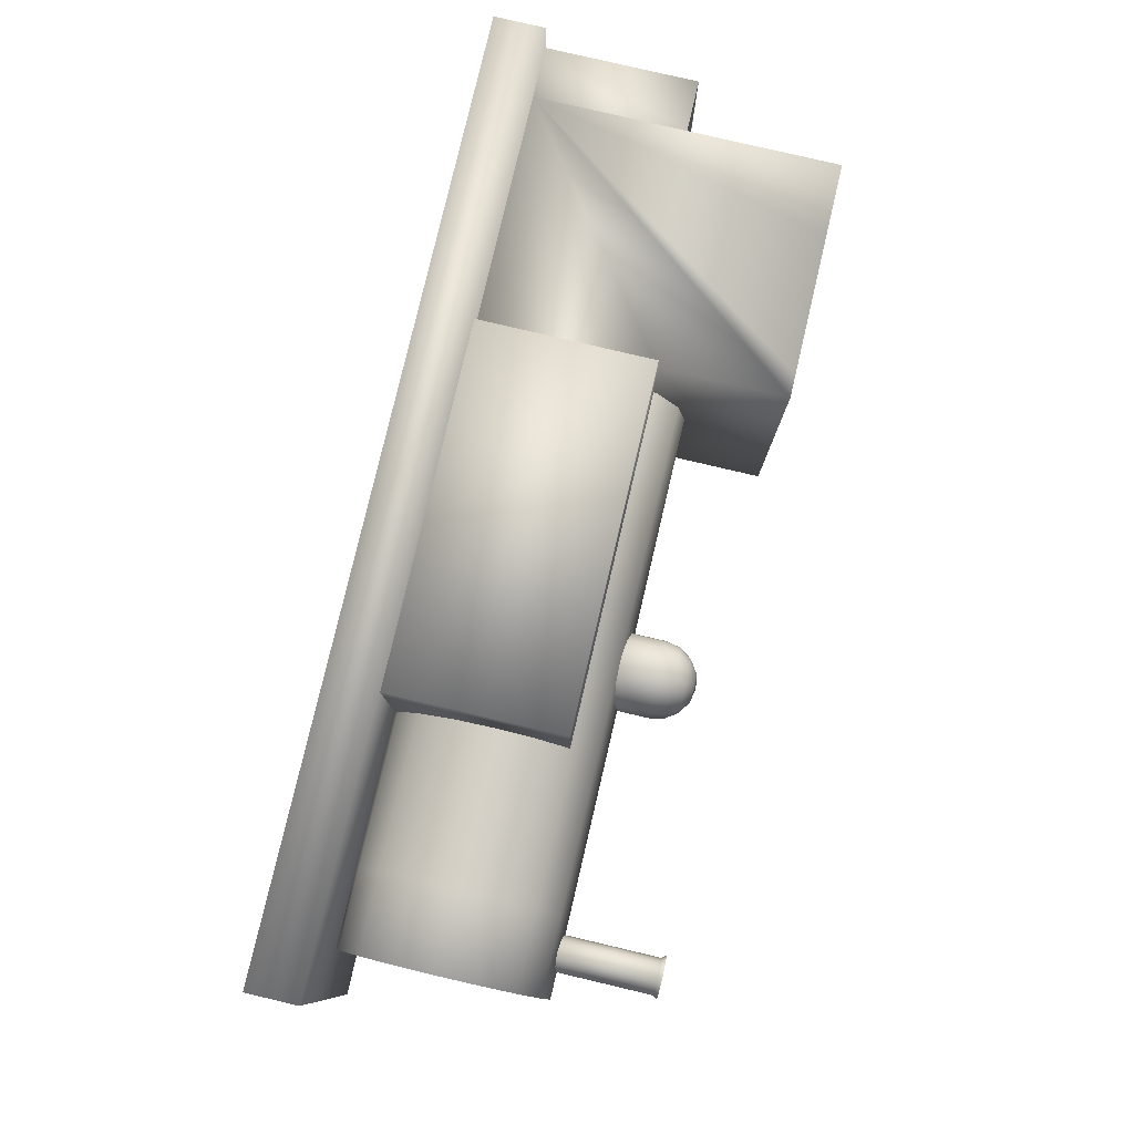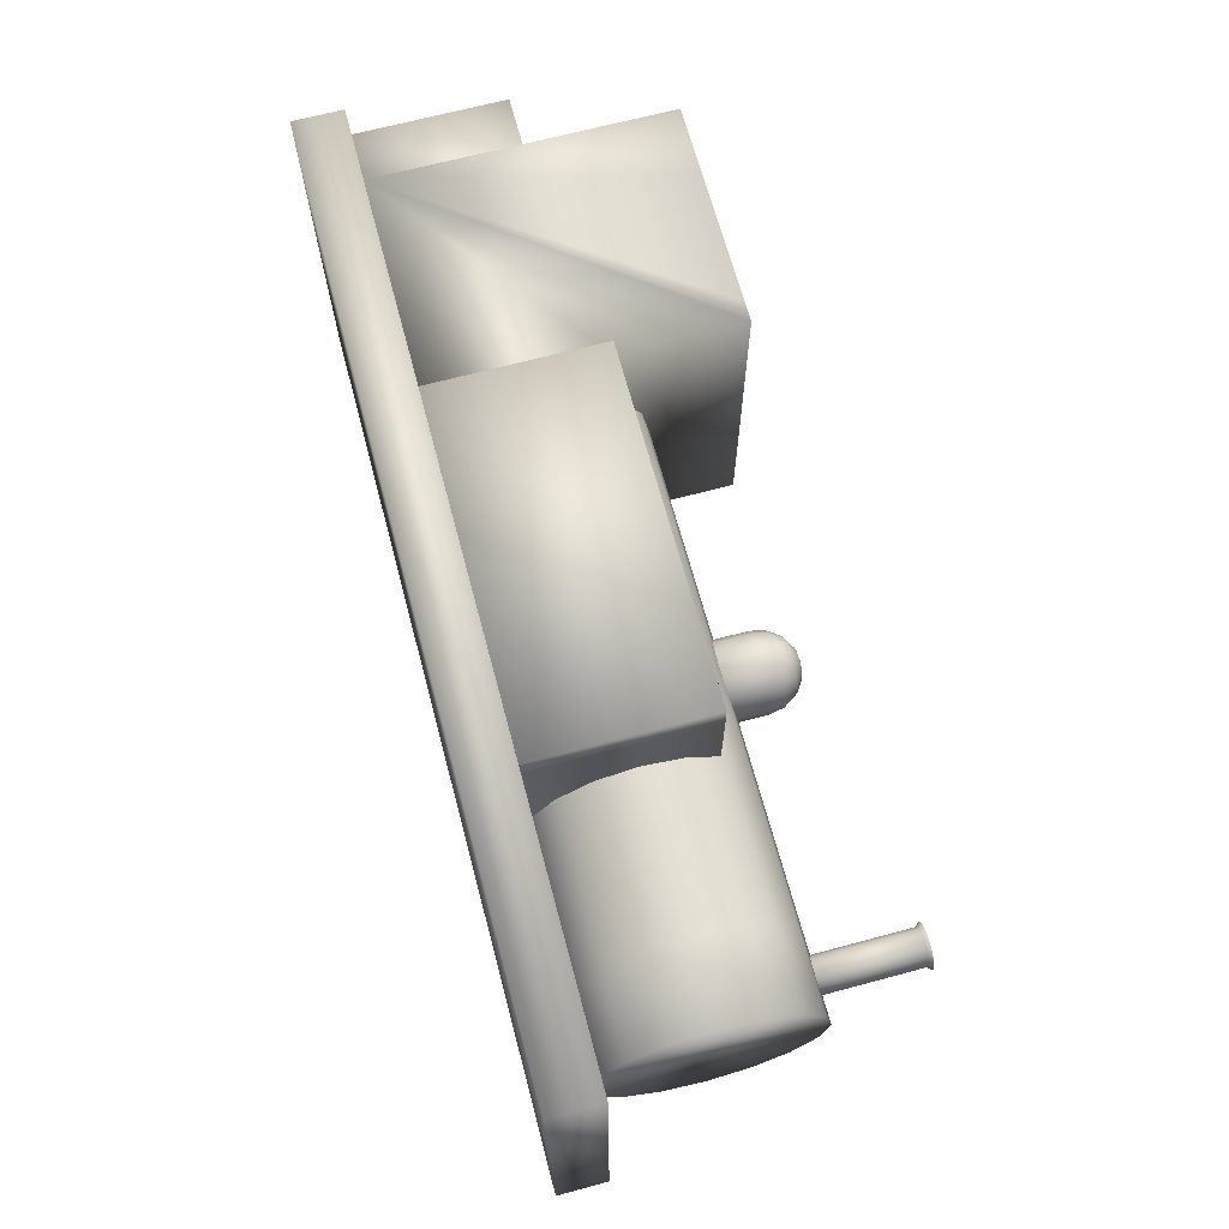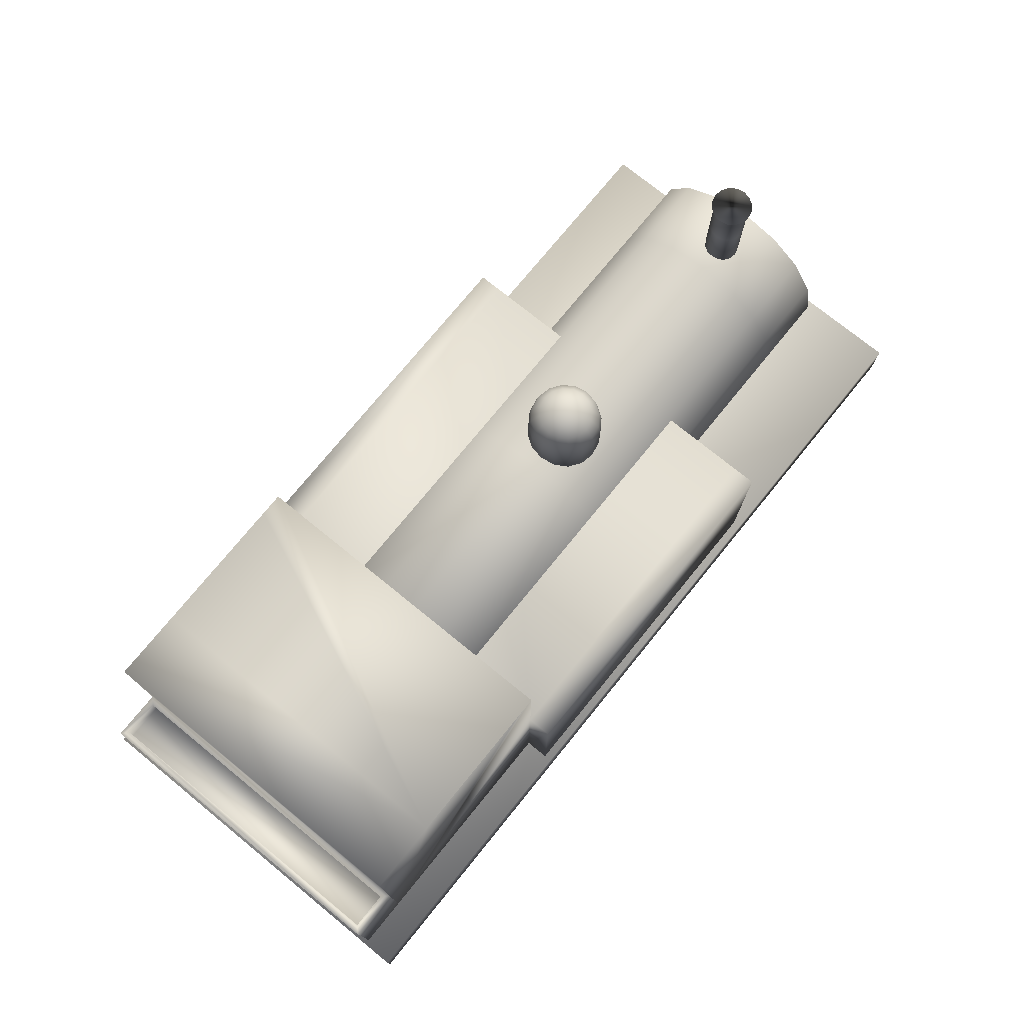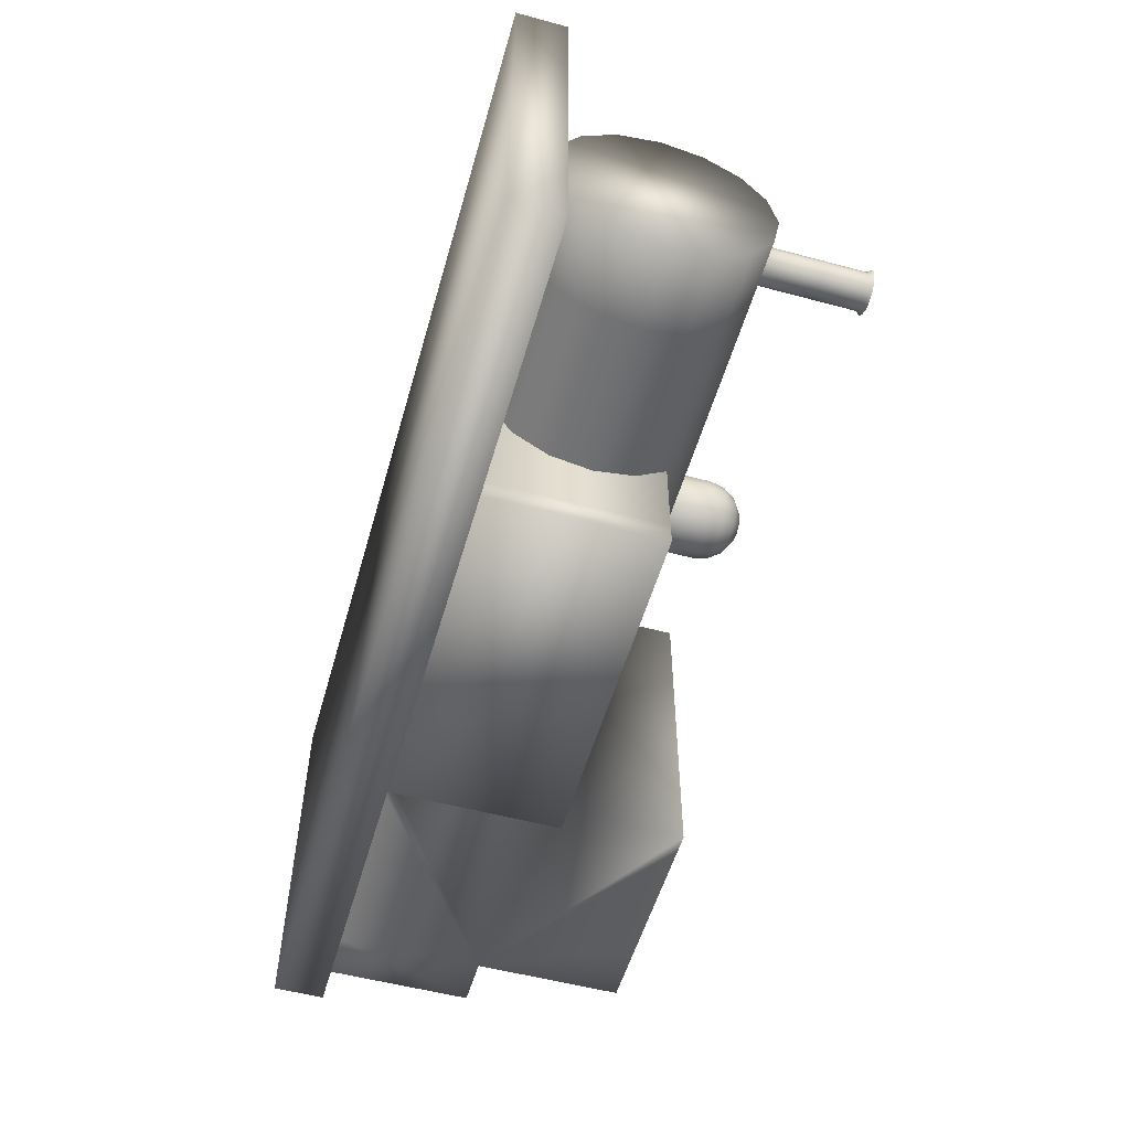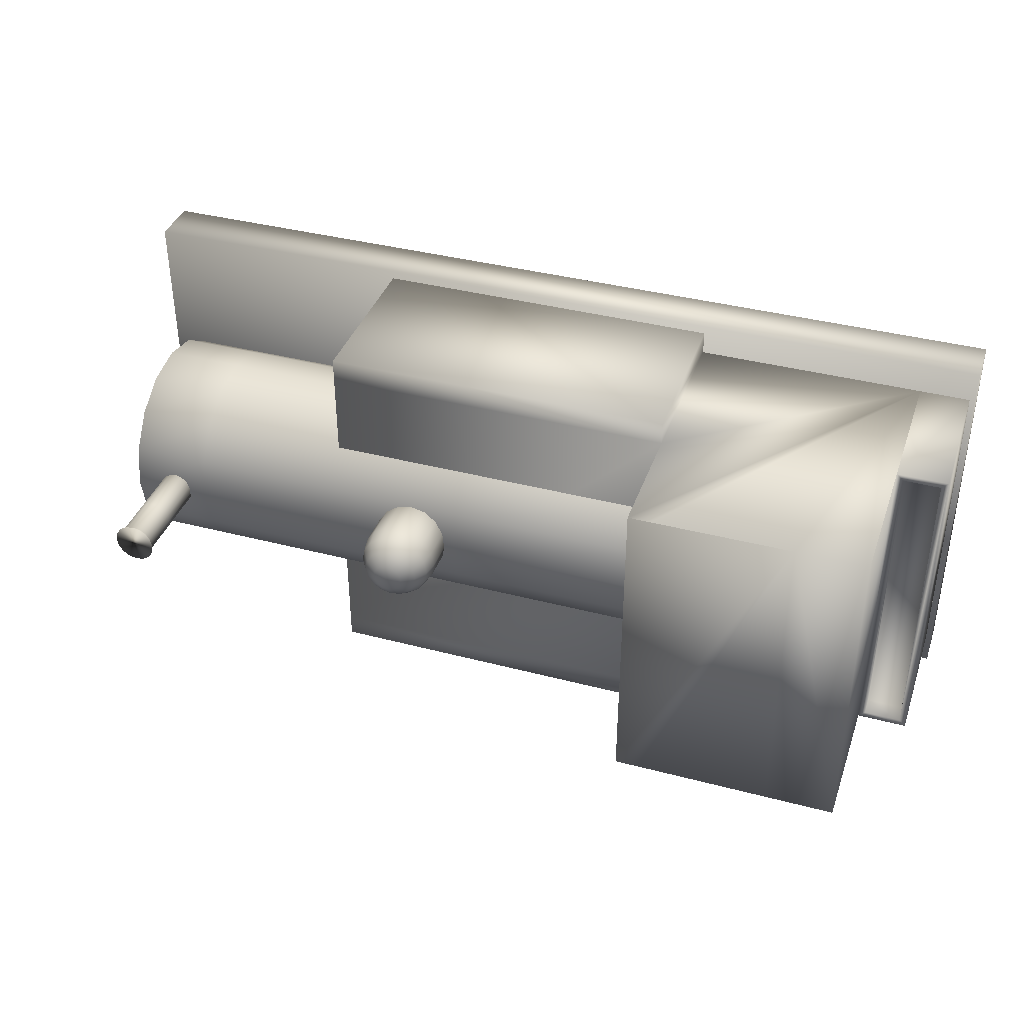
<metadata>
{"format":"obj","ext":"obj","renderer":"f3d","projection":"perspective","resolution":1024,"background":"white","views":[{"elev":79.8,"azim":103.2,"up":"+Z"},{"elev":67.5,"azim":75.0,"up":"+Z"},{"elev":74.9,"azim":-50.9,"up":"+Y"},{"elev":-54.2,"azim":74.1,"up":"+Z"},{"elev":38.4,"azim":-161.6,"up":"+Z"}]}
</metadata>
<code>
o sphere6
v 0.4506 1.307 -2.38e-18
v 0.4456 1.307 0.0248
v 0.4316 1.307 0.04582
v 0.4106 1.307 0.05987
v 0.3858 1.307 0.0648
v 0.361 1.307 0.05987
v 0.34 1.307 0.04582
v 0.3259 1.307 0.0248
v 0.321 1.307 5.556e-18
v 0.3259 1.307 -0.0248
v 0.34 1.307 -0.04582
v 0.361 1.307 -0.05987
v 0.3858 1.307 -0.0648
v 0.4106 1.307 -0.05987
v 0.4316 1.307 -0.04582
v 0.4456 1.307 -0.0248
v 0.5055 1.271 -2.38e-18
v 0.4964 1.271 0.04582
v 0.4704 1.271 0.08467
v 0.4316 1.271 0.1106
v 0.3858 1.271 0.1197
v 0.34 1.271 0.1106
v 0.3011 1.271 0.08467
v 0.2752 1.271 0.04582
v 0.266 1.271 1.228e-17
v 0.2752 1.271 -0.04582
v 0.3011 1.271 -0.08467
v 0.34 1.271 -0.1106
v 0.3858 1.271 -0.1197
v 0.4316 1.271 -0.1106
v 0.4704 1.271 -0.08467
v 0.4964 1.271 -0.04582
v 0.5422 1.216 -2.38e-18
v 0.5303 1.216 0.05987
v 0.4964 1.216 0.1106
v 0.4456 1.216 0.1445
v 0.3858 1.216 0.1564
v 0.3259 1.216 0.1445
v 0.2752 1.216 0.1106
v 0.2412 1.216 0.05987
v 0.2293 1.216 1.678e-17
v 0.2412 1.216 -0.05987
v 0.2752 1.216 -0.1106
v 0.3259 1.216 -0.1445
v 0.3858 1.216 -0.1564
v 0.4456 1.216 -0.1445
v 0.4964 1.216 -0.1106
v 0.5303 1.216 -0.05987
v 0.5551 1.151 -2.38e-18
v 0.5422 1.151 0.0648
v 0.5055 1.151 0.1197
v 0.4506 1.151 0.1564
v 0.3858 1.151 0.1693
v 0.321 1.151 0.1564
v 0.266 1.151 0.1197
v 0.2293 1.151 0.0648
v 0.2164 1.151 1.836e-17
v 0.2293 1.151 -0.0648
v 0.266 1.151 -0.1197
v 0.321 1.151 -0.1564
v 0.3858 1.151 -0.1693
v 0.4506 1.151 -0.1564
v 0.5055 1.151 -0.1197
v 0.5422 1.151 -0.0648
v 0.3858 1.32 -2.38e-18
v 0.5422 0.95 -0.0648
v 0.5551 0.95 7.799e-17
v 0.5422 0.95 0.0648
v 0.5055 0.95 0.1197
v 0.4506 0.95 0.1564
v 0.3858 0.95 0.1693
v 0.321 0.95 0.1564
v 0.266 0.95 0.1197
v 0.2293 0.95 0.0648
v 0.2164 0.95 9.873e-17
v 0.2293 0.95 -0.0648
v 0.266 0.95 -0.1197
v 0.321 0.95 -0.1564
v 0.3858 0.95 -0.1693
v 0.4506 0.95 -0.1564
v 0.5055 0.95 -0.1197
g sphere6_default
f 1 17 32 16
f 1 65 2
f 2 18 17 1
f 2 65 3
f 3 19 18 2
f 3 65 4
f 4 20 19 3
f 4 65 5
f 5 21 20 4
f 5 65 6
f 6 22 21 5
f 6 65 7
f 7 23 22 6
f 7 65 8
f 8 24 23 7
f 8 65 9
f 9 25 24 8
f 9 65 10
f 10 26 25 9
f 10 65 11
f 11 27 26 10
f 11 65 12
f 12 28 27 11
f 12 65 13
f 13 29 28 12
f 13 65 14
f 14 30 29 13
f 14 65 15
f 15 31 30 14
f 15 65 16
f 16 32 31 15
f 16 65 1
f 17 33 48 32
f 18 34 33 17
f 19 35 34 18
f 20 36 35 19
f 21 37 36 20
f 22 38 37 21
f 23 39 38 22
f 24 40 39 23
f 25 41 40 24
f 26 42 41 25
f 27 43 42 26
f 28 44 43 27
f 29 45 44 28
f 30 46 45 29
f 31 47 46 30
f 32 48 47 31
f 33 49 64 48
f 34 50 49 33
f 35 51 50 34
f 36 52 51 35
f 37 53 52 36
f 38 54 53 37
f 39 55 54 38
f 40 56 55 39
f 41 57 56 40
f 42 58 57 41
f 43 59 58 42
f 44 60 59 43
f 45 61 60 44
f 46 62 61 45
f 47 63 62 46
f 48 64 63 47
f 49 67 66 64
f 50 68 67 49
f 51 69 68 50
f 52 70 69 51
f 53 71 70 52
f 54 72 71 53
f 55 73 72 54
f 56 74 73 55
f 57 75 74 56
f 58 76 75 57
f 59 77 76 58
f 60 78 77 59
f 61 79 78 60
f 62 80 79 61
f 63 81 80 62
f 64 66 81 63
f 67 68 69 70 71 72 73 74 75 76 77 78 79 80 81 66
o cylinder5
v 1.673 1.238 -1.95e-18
v 1.668 1.238 0.03001
v 1.651 1.238 0.05544
v 1.625 1.238 0.07244
v 1.595 1.238 0.07841
v 1.565 1.238 0.07244
v 1.54 1.238 0.05544
v 1.523 1.238 0.03001
v 1.517 1.238 7.652e-18
v 1.523 1.238 -0.03001
v 1.54 1.238 -0.05544
v 1.565 1.238 -0.07244
v 1.595 1.238 -0.07841
v 1.625 1.238 -0.07244
v 1.651 1.238 -0.05544
v 1.668 1.238 -0.03001
v 1.673 0.9898 -1.95e-18
v 1.668 0.9898 0.03001
v 1.651 0.9898 0.05544
v 1.625 0.9898 0.07244
v 1.595 0.9898 0.07841
v 1.565 0.9898 0.07244
v 1.54 0.9898 0.05544
v 1.523 0.9898 0.03001
v 1.517 0.9898 7.652e-18
v 1.523 0.9898 -0.03001
v 1.54 0.9898 -0.05544
v 1.565 0.9898 -0.07244
v 1.595 0.9898 -0.07841
v 1.625 0.9898 -0.07244
v 1.651 0.9898 -0.05544
v 1.668 0.9898 -0.03001
v 1.668 1.426 0.03001
v 1.673 1.426 -1.056e-16
v 1.668 1.426 -0.03001
v 1.651 1.426 -0.05544
v 1.625 1.426 -0.07244
v 1.595 1.426 -0.07841
v 1.565 1.426 -0.07244
v 1.54 1.426 -0.05544
v 1.523 1.426 -0.03001
v 1.517 1.426 -9.6e-17
v 1.523 1.426 0.03001
v 1.54 1.426 0.05544
v 1.565 1.426 0.07244
v 1.595 1.426 0.07841
v 1.625 1.426 0.07244
v 1.651 1.426 0.05544
v 1.681 1.443 0.03541
v 1.688 1.443 -1.198e-16
v 1.681 1.443 -0.03541
v 1.66 1.443 -0.06542
v 1.63 1.443 -0.08548
v 1.595 1.443 -0.09252
v 1.56 1.443 -0.08548
v 1.53 1.443 -0.06542
v 1.51 1.443 -0.03541
v 1.503 1.443 -1.085e-16
v 1.51 1.443 0.03541
v 1.53 1.443 0.06542
v 1.56 1.443 0.08548
v 1.595 1.443 0.09252
v 1.63 1.443 0.08548
v 1.66 1.443 0.06542
g cylinder5_default
f 82 98 113 97
f 82 115 114 83
f 83 99 98 82
f 83 114 129 84
f 84 100 99 83
f 84 129 128 85
f 85 101 100 84
f 85 128 127 86
f 86 102 101 85
f 86 127 126 87
f 87 103 102 86
f 87 126 125 88
f 88 104 103 87
f 88 125 124 89
f 89 105 104 88
f 89 124 123 90
f 90 106 105 89
f 90 123 122 91
f 91 107 106 90
f 91 122 121 92
f 92 108 107 91
f 92 121 120 93
f 93 109 108 92
f 93 120 119 94
f 94 110 109 93
f 94 119 118 95
f 95 111 110 94
f 95 118 117 96
f 96 112 111 95
f 96 117 116 97
f 97 113 112 96
f 97 116 115 82
f 99 100 101 102 103 104 105 106 107 108 109 110 111 112 113 98
f 114 130 145 129
f 115 131 130 114
f 116 132 131 115
f 117 133 132 116
f 118 134 133 117
f 119 135 134 118
f 120 136 135 119
f 121 137 136 120
f 122 138 137 121
f 123 139 138 122
f 124 140 139 123
f 125 141 140 124
f 126 142 141 125
f 127 143 142 126
f 128 144 143 127
f 129 145 144 128
f 131 132 133 134 135 136 137 138 139 140 141 142 143 144 145 130
o cylinder3
v 0.1709 0.09397 -2.619e-18
v 0.1709 0.129 0.1763
v 0.1709 0.2289 0.3258
v 0.1709 0.3784 0.4256
v 0.1709 0.5547 0.4607
v 0.1709 0.731 0.4256
v 0.1709 0.8804 0.3258
v 0.1709 0.9803 0.1763
v 0.1709 1.015 5.38e-17
v 0.1709 0.9803 -0.1763
v 0.1709 0.8804 -0.3258
v 0.1709 0.731 -0.4256
v 0.1709 0.5547 -0.4607
v 0.1709 0.3784 -0.4256
v 0.1709 0.2289 -0.3258
v 0.1709 0.129 -0.1763
v -0.7505 0.09397 -2.619e-18
v -0.7505 0.129 0.1763
v -0.7505 0.2289 0.3258
v -0.7505 0.3784 0.4256
v -0.7505 0.5547 0.4607
v -0.7505 0.731 0.4256
v -0.7505 0.8804 0.3258
v -0.7505 0.9803 0.1763
v -0.7505 1.015 5.38e-17
v -0.7505 0.9803 -0.1763
v -0.7505 0.8804 -0.3258
v -0.7505 0.731 -0.4256
v -0.7505 0.5547 -0.4607
v -0.7505 0.3784 -0.4256
v -0.7505 0.2289 -0.3258
v -0.7505 0.129 -0.1763
v 0.786 0.129 0.1763
v 0.786 0.09397 -2.619e-18
v 0.786 0.129 -0.1763
v 0.786 0.2289 -0.3258
v 0.786 0.3784 -0.4256
v 0.786 0.5547 -0.4607
v 0.786 0.731 -0.4256
v 0.786 0.8804 -0.3258
v 0.786 0.9803 -0.1763
v 0.786 1.015 5.38e-17
v 0.786 0.9803 0.1763
v 0.786 0.8804 0.3258
v 0.786 0.731 0.4256
v 0.786 0.5547 0.4607
v 0.786 0.3784 0.4256
v 0.786 0.2289 0.3258
v 1.257 0.129 0.1763
v 1.257 0.09397 -2.619e-18
v 1.257 0.129 -0.1763
v 1.257 0.2289 -0.3258
v 1.257 0.3784 -0.4256
v 1.257 0.5547 -0.4607
v 1.257 0.731 -0.4256
v 1.257 0.8804 -0.3258
v 1.257 0.9803 -0.1763
v 1.257 1.015 5.38e-17
v 1.257 0.9803 0.1763
v 1.257 0.8804 0.3258
v 1.257 0.731 0.4256
v 1.257 0.5547 0.4607
v 1.257 0.3784 0.4256
v 1.257 0.2289 0.3258
v 1.443 0.129 0.1763
v 1.443 0.09397 -2.619e-18
v 1.443 0.129 -0.1763
v 1.443 0.2289 -0.3258
v 1.443 0.3784 -0.4256
v 1.443 0.5547 -0.4607
v 1.443 0.731 -0.4256
v 1.443 0.8804 -0.3258
v 1.443 0.9803 -0.1763
v 1.443 1.015 5.38e-17
v 1.443 0.9803 0.1763
v 1.443 0.8804 0.3258
v 1.443 0.731 0.4256
v 1.443 0.5547 0.4607
v 1.443 0.3784 0.4256
v 1.443 0.2289 0.3258
v 1.787 0.129 0.1763
v 1.787 0.09397 -2.619e-18
v 1.787 0.129 -0.1763
v 1.787 0.2289 -0.3258
v 1.787 0.3784 -0.4256
v 1.787 0.5547 -0.4607
v 1.787 0.731 -0.4256
v 1.787 0.8804 -0.3258
v 1.787 0.9803 -0.1763
v 1.787 1.015 5.38e-17
v 1.787 0.9803 0.1763
v 1.787 0.8804 0.3258
v 1.787 0.731 0.4256
v 1.787 0.5547 0.4607
v 1.787 0.3784 0.4256
v 1.787 0.2289 0.3258
g cylinder3_default
f 146 162 177 161
f 146 179 178 147
f 147 163 162 146
f 147 178 193 148
f 148 164 163 147
f 148 193 192 149
f 149 165 164 148
f 149 192 191 150
f 150 166 165 149
f 150 191 190 151
f 151 167 166 150
f 151 190 189 152
f 152 168 167 151
f 152 189 188 153
f 153 169 168 152
f 153 188 187 154
f 154 170 169 153
f 154 187 186 155
f 155 171 170 154
f 155 186 185 156
f 156 172 171 155
f 156 185 184 157
f 157 173 172 156
f 157 184 183 158
f 158 174 173 157
f 158 183 182 159
f 159 175 174 158
f 159 182 181 160
f 160 176 175 159
f 160 181 180 161
f 161 177 176 160
f 161 180 179 146
f 163 164 165 166 167 168 169 170 171 172 173 174 175 176 177 162
f 178 194 209 193
f 179 195 194 178
f 180 196 195 179
f 181 197 196 180
f 182 198 197 181
f 183 199 198 182
f 184 200 199 183
f 185 201 200 184
f 186 202 201 185
f 187 203 202 186
f 188 204 203 187
f 189 205 204 188
f 190 206 205 189
f 191 207 206 190
f 192 208 207 191
f 193 209 208 192
f 194 210 225 209
f 195 211 210 194
f 196 212 211 195
f 197 213 212 196
f 198 214 213 197
f 199 215 214 198
f 200 216 215 199
f 201 217 216 200
f 202 218 217 201
f 203 219 218 202
f 204 220 219 203
f 205 221 220 204
f 206 222 221 205
f 207 223 222 206
f 208 224 223 207
f 209 225 224 208
f 210 226 241 225
f 211 227 226 210
f 212 228 227 211
f 213 229 228 212
f 214 230 229 213
f 215 231 230 214
f 216 232 231 215
f 217 233 232 216
f 218 234 233 217
f 219 235 234 218
f 220 236 235 219
f 221 237 236 220
f 222 238 237 221
f 223 239 238 222
f 224 240 239 223
f 225 241 240 224
f 227 228 229 230 231 232 233 234 235 236 237 238 239 240 241 226
o cube2
v -1.755 0.1118 0.7164
v -1.755 1.41 0.7164
v -0.7497 1.41 0.7164
v -0.7497 0.1118 0.7164
v -1.755 0.1118 -0.7164
v -1.755 1.41 -0.7164
v -0.7497 1.41 -0.7164
v -0.7497 0.1118 -0.7164
v -0.7497 0.8642 0.7164
v -0.7497 0.8642 -0.7164
v 0.7864 0.8642 -0.7164
v 0.7864 0.8642 0.7164
v 0.7864 0.1118 0.7164
v 0.7864 0.1118 -0.7164
v -0.7497 0.8642 0.8198
v -0.7497 0.1118 0.8198
v 0.7864 0.1118 0.8198
v 0.7864 0.8642 0.8198
v -0.7497 0.1118 -0.8198
v -0.7497 0.8642 -0.8198
v 0.7864 0.8642 -0.8198
v 0.7864 0.1118 -0.8198
v -1.449 0.1118 0.7164
v -0.8471 0.1118 0.7164
v -1.449 0.1118 -0.7164
v -0.8471 0.1118 -0.7164
v -1.449 1.41 0.7164
v -0.8471 1.41 0.7164
v -1.449 1.41 -0.7164
v -0.8471 1.41 -0.7164
v -1.755 0.7609 0.7164
v -1.755 0.7609 -0.7164
v -1.976 0.7609 0.7164
v -1.976 0.7609 -0.7164
v -1.976 0.1118 -0.7164
v -1.976 0.1118 0.7164
v -1.947 0.7609 -0.6875
v -1.947 0.7609 0.6875
v -1.784 0.7609 0.6875
v -1.784 0.7609 -0.6875
v -1.947 0.6728 -0.6875
v -1.947 0.6728 0.6875
v -1.784 0.6728 0.6875
v -1.784 0.6728 -0.6875
g cube2_default
f 242 246 266 267 249 245 265 264
f 242 264 265 245 250 244 269 268 243 272
f 242 277 276 246
f 245 257 256 250
f 246 276 275 273
f 247 273 272 243
f 249 255 254 245
f 249 260 263 255
f 250 251 248 244
f 250 253 252 251
f 250 256 259 253
f 251 261 260 249
f 252 262 261 251
f 253 254 255 252
f 253 259 258 254
f 254 258 257 245
f 255 263 262 252
f 257 258 259 256
f 261 262 263 260
f 268 269 244 248 271 270 247 243
f 272 274 277 242
f 272 280 279 274
f 273 247 270 271 248 251 249 267 266 246
f 273 281 280 272
f 274 279 278 275
f 275 276 277 274
f 275 278 281 273
f 278 282 285 281
f 279 283 282 278
f 280 284 283 279
f 281 285 284 280
f 283 284 285 282
o cube1
v -2 -0.1095 0.854
v -2 0.1095 0.854
v 2 0.1095 0.854
v 2 -0.1095 0.854
v -2 -0.1095 -0.854
v -2 0.1095 -0.854
v 2 0.1095 -0.854
v 2 -0.1095 -0.854
g cube1_default
f 286 289 288 287
f 286 290 293 289
f 287 291 290 286
f 288 292 291 287
f 289 293 292 288
f 291 292 293 290

</code>
